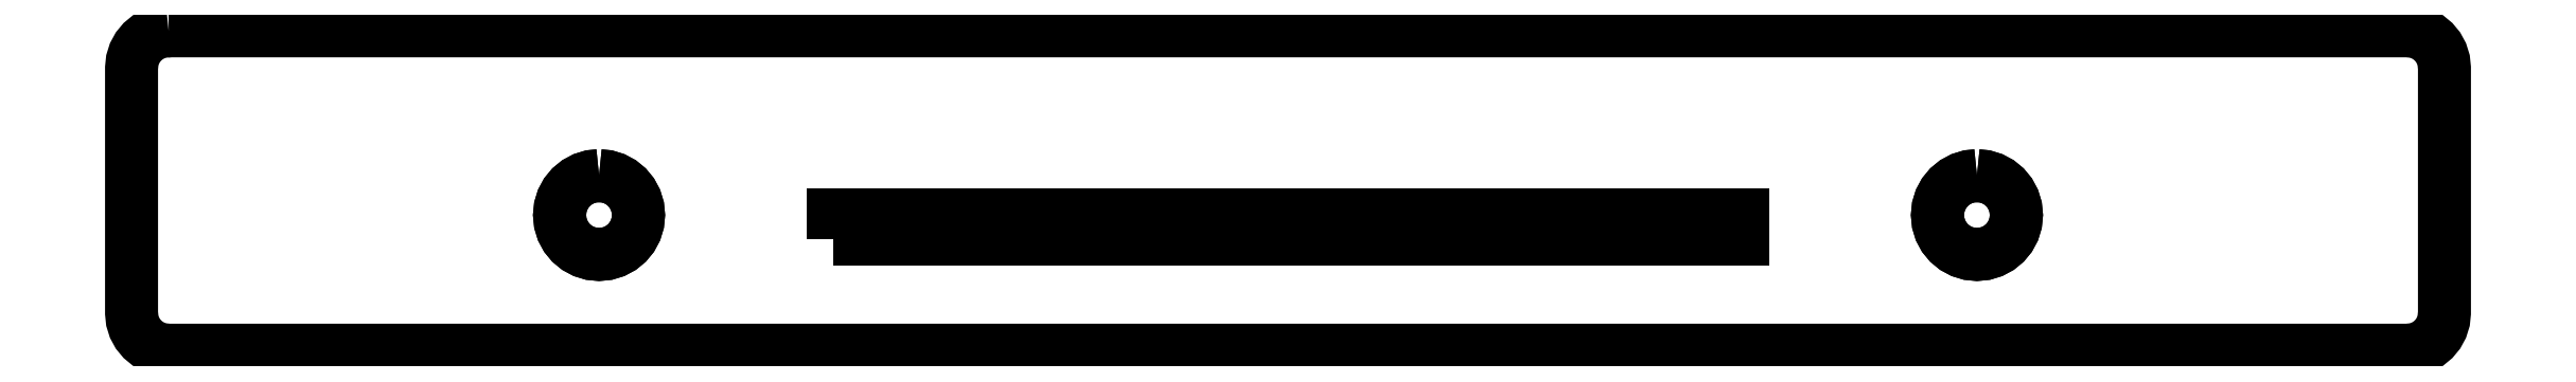
<metadata>
{"format":"dxf","ext":"dxf","renderer":"ezdxf+matplotlib","layout":"modelspace","background":"white","min_lineweight":24,"dpi":150}
</metadata>
<code>
0
SECTION
2
ENTITIES
0
POLYLINE
8
DEFAULT_1
66
     1
70
     1
0
VERTEX
8
DEFAULT_1
10
-48.64
20
40.69
0
VERTEX
8
DEFAULT_1
10
42.35
20
40.69
0
VERTEX
8
DEFAULT_1
10
42.65
20
40.66
0
VERTEX
8
DEFAULT_1
10
42.93
20
40.57
0
VERTEX
8
DEFAULT_1
10
43.19
20
40.43
0
VERTEX
8
DEFAULT_1
10
43.41
20
40.25
0
VERTEX
8
DEFAULT_1
10
43.6
20
40.03
0
VERTEX
8
DEFAULT_1
10
43.74
20
39.77
0
VERTEX
8
DEFAULT_1
10
43.82
20
39.49
0
VERTEX
8
DEFAULT_1
10
43.86
20
39.19
0
VERTEX
8
DEFAULT_1
10
43.86
20
29.2
0
VERTEX
8
DEFAULT_1
10
43.82
20
28.9
0
VERTEX
8
DEFAULT_1
10
43.74
20
28.61
0
VERTEX
8
DEFAULT_1
10
43.6
20
28.36
0
VERTEX
8
DEFAULT_1
10
43.41
20
28.14
0
VERTEX
8
DEFAULT_1
10
43.19
20
27.95
0
VERTEX
8
DEFAULT_1
10
42.93
20
27.81
0
VERTEX
8
DEFAULT_1
10
42.65
20
27.72
0
VERTEX
8
DEFAULT_1
10
42.35
20
27.69
0
VERTEX
8
DEFAULT_1
10
-48.64
20
27.69
0
VERTEX
8
DEFAULT_1
10
-48.94
20
27.72
0
VERTEX
8
DEFAULT_1
10
-49.22
20
27.81
0
VERTEX
8
DEFAULT_1
10
-49.48
20
27.95
0
VERTEX
8
DEFAULT_1
10
-49.7
20
28.14
0
VERTEX
8
DEFAULT_1
10
-49.89
20
28.36
0
VERTEX
8
DEFAULT_1
10
-50.03
20
28.61
0
VERTEX
8
DEFAULT_1
10
-50.11
20
28.9
0
VERTEX
8
DEFAULT_1
10
-50.14
20
29.2
0
VERTEX
8
DEFAULT_1
10
-50.14
20
39.19
0
VERTEX
8
DEFAULT_1
10
-50.11
20
39.49
0
VERTEX
8
DEFAULT_1
10
-50.03
20
39.77
0
VERTEX
8
DEFAULT_1
10
-49.89
20
40.03
0
VERTEX
8
DEFAULT_1
10
-49.7
20
40.25
0
VERTEX
8
DEFAULT_1
10
-49.48
20
40.43
0
VERTEX
8
DEFAULT_1
10
-49.22
20
40.57
0
VERTEX
8
DEFAULT_1
10
-48.94
20
40.66
0
VERTEX
8
DEFAULT_1
10
-48.64
20
40.69
0
SEQEND
8
DEFAULT_1
0
POLYLINE
8
DEFAULT_1
66
     1
70
     1
0
VERTEX
8
DEFAULT_1
10
-13.64
20
33.19
0
VERTEX
8
DEFAULT_1
10
7.356
20
33.19
0
VERTEX
8
DEFAULT_1
10
7.356
20
32.19
0
VERTEX
8
DEFAULT_1
10
-13.64
20
32.19
0
VERTEX
8
DEFAULT_1
10
-13.64
20
33.19
0
SEQEND
8
DEFAULT_1
0
POLYLINE
8
DEFAULT_1
66
     1
70
     1
0
VERTEX
8
DEFAULT_1
10
24.86
20
34.8
0
VERTEX
8
DEFAULT_1
10
25.18
20
34.77
0
VERTEX
8
DEFAULT_1
10
25.48
20
34.67
0
VERTEX
8
DEFAULT_1
10
25.75
20
34.52
0
VERTEX
8
DEFAULT_1
10
25.99
20
34.33
0
VERTEX
8
DEFAULT_1
10
26.19
20
34.09
0
VERTEX
8
DEFAULT_1
10
26.33
20
33.82
0
VERTEX
8
DEFAULT_1
10
26.43
20
33.52
0
VERTEX
8
DEFAULT_1
10
26.46
20
33.19
0
VERTEX
8
DEFAULT_1
10
26.43
20
32.87
0
VERTEX
8
DEFAULT_1
10
26.33
20
32.57
0
VERTEX
8
DEFAULT_1
10
26.19
20
32.3
0
VERTEX
8
DEFAULT_1
10
25.99
20
32.06
0
VERTEX
8
DEFAULT_1
10
25.75
20
31.86
0
VERTEX
8
DEFAULT_1
10
25.48
20
31.71
0
VERTEX
8
DEFAULT_1
10
25.18
20
31.62
0
VERTEX
8
DEFAULT_1
10
24.86
20
31.59
0
VERTEX
8
DEFAULT_1
10
24.53
20
31.62
0
VERTEX
8
DEFAULT_1
10
24.23
20
31.71
0
VERTEX
8
DEFAULT_1
10
23.96
20
31.86
0
VERTEX
8
DEFAULT_1
10
23.72
20
32.06
0
VERTEX
8
DEFAULT_1
10
23.52
20
32.3
0
VERTEX
8
DEFAULT_1
10
23.38
20
32.57
0
VERTEX
8
DEFAULT_1
10
23.28
20
32.87
0
VERTEX
8
DEFAULT_1
10
23.25
20
33.19
0
VERTEX
8
DEFAULT_1
10
23.28
20
33.52
0
VERTEX
8
DEFAULT_1
10
23.38
20
33.82
0
VERTEX
8
DEFAULT_1
10
23.52
20
34.09
0
VERTEX
8
DEFAULT_1
10
23.72
20
34.33
0
VERTEX
8
DEFAULT_1
10
23.96
20
34.52
0
VERTEX
8
DEFAULT_1
10
24.23
20
34.67
0
VERTEX
8
DEFAULT_1
10
24.53
20
34.77
0
VERTEX
8
DEFAULT_1
10
24.86
20
34.8
0
SEQEND
8
DEFAULT_1
0
POLYLINE
8
DEFAULT_1
66
     1
70
     1
0
VERTEX
8
DEFAULT_1
10
-31.14
20
34.8
0
VERTEX
8
DEFAULT_1
10
-30.82
20
34.77
0
VERTEX
8
DEFAULT_1
10
-30.52
20
34.67
0
VERTEX
8
DEFAULT_1
10
-30.25
20
34.52
0
VERTEX
8
DEFAULT_1
10
-30.01
20
34.33
0
VERTEX
8
DEFAULT_1
10
-29.81
20
34.09
0
VERTEX
8
DEFAULT_1
10
-29.67
20
33.82
0
VERTEX
8
DEFAULT_1
10
-29.57
20
33.52
0
VERTEX
8
DEFAULT_1
10
-29.54
20
33.19
0
VERTEX
8
DEFAULT_1
10
-29.57
20
32.87
0
VERTEX
8
DEFAULT_1
10
-29.67
20
32.57
0
VERTEX
8
DEFAULT_1
10
-29.81
20
32.3
0
VERTEX
8
DEFAULT_1
10
-30.01
20
32.06
0
VERTEX
8
DEFAULT_1
10
-30.25
20
31.86
0
VERTEX
8
DEFAULT_1
10
-30.52
20
31.71
0
VERTEX
8
DEFAULT_1
10
-30.82
20
31.62
0
VERTEX
8
DEFAULT_1
10
-31.14
20
31.59
0
VERTEX
8
DEFAULT_1
10
-31.47
20
31.62
0
VERTEX
8
DEFAULT_1
10
-31.77
20
31.71
0
VERTEX
8
DEFAULT_1
10
-32.04
20
31.86
0
VERTEX
8
DEFAULT_1
10
-32.28
20
32.06
0
VERTEX
8
DEFAULT_1
10
-32.48
20
32.3
0
VERTEX
8
DEFAULT_1
10
-32.62
20
32.57
0
VERTEX
8
DEFAULT_1
10
-32.72
20
32.87
0
VERTEX
8
DEFAULT_1
10
-32.75
20
33.19
0
VERTEX
8
DEFAULT_1
10
-32.72
20
33.52
0
VERTEX
8
DEFAULT_1
10
-32.62
20
33.82
0
VERTEX
8
DEFAULT_1
10
-32.48
20
34.09
0
VERTEX
8
DEFAULT_1
10
-32.28
20
34.33
0
VERTEX
8
DEFAULT_1
10
-32.04
20
34.52
0
VERTEX
8
DEFAULT_1
10
-31.77
20
34.67
0
VERTEX
8
DEFAULT_1
10
-31.47
20
34.77
0
VERTEX
8
DEFAULT_1
10
-31.14
20
34.8
0
SEQEND
8
DEFAULT_1
0
POLYLINE
8
DEFAULT_1
66
     1
70
     1
0
VERTEX
8
DEFAULT_1
10
-13.64
20
32.19
0
VERTEX
8
DEFAULT_1
10
7.356
20
32.19
0
VERTEX
8
DEFAULT_1
10
7.356
20
33.19
0
VERTEX
8
DEFAULT_1
10
-13.64
20
33.19
0
VERTEX
8
DEFAULT_1
10
-13.64
20
32.19
0
SEQEND
8
DEFAULT_1
0
POLYLINE
8
DEFAULT_1
66
     1
70
     1
0
VERTEX
8
DEFAULT_1
10
24.86
20
34.8
0
VERTEX
8
DEFAULT_1
10
24.54
20
34.77
0
VERTEX
8
DEFAULT_1
10
24.24
20
34.68
0
VERTEX
8
DEFAULT_1
10
23.96
20
34.53
0
VERTEX
8
DEFAULT_1
10
23.72
20
34.33
0
VERTEX
8
DEFAULT_1
10
23.52
20
34.08
0
VERTEX
8
DEFAULT_1
10
23.37
20
33.81
0
VERTEX
8
DEFAULT_1
10
23.28
20
33.51
0
VERTEX
8
DEFAULT_1
10
23.25
20
33.19
0
VERTEX
8
DEFAULT_1
10
23.28
20
32.88
0
VERTEX
8
DEFAULT_1
10
23.37
20
32.58
0
VERTEX
8
DEFAULT_1
10
23.52
20
32.3
0
VERTEX
8
DEFAULT_1
10
23.72
20
32.06
0
VERTEX
8
DEFAULT_1
10
23.96
20
31.86
0
VERTEX
8
DEFAULT_1
10
24.24
20
31.71
0
VERTEX
8
DEFAULT_1
10
24.54
20
31.62
0
VERTEX
8
DEFAULT_1
10
24.86
20
31.59
0
VERTEX
8
DEFAULT_1
10
25.17
20
31.62
0
VERTEX
8
DEFAULT_1
10
25.47
20
31.71
0
VERTEX
8
DEFAULT_1
10
25.75
20
31.86
0
VERTEX
8
DEFAULT_1
10
25.99
20
32.06
0
VERTEX
8
DEFAULT_1
10
26.19
20
32.3
0
VERTEX
8
DEFAULT_1
10
26.34
20
32.58
0
VERTEX
8
DEFAULT_1
10
26.43
20
32.88
0
VERTEX
8
DEFAULT_1
10
26.46
20
33.19
0
VERTEX
8
DEFAULT_1
10
26.43
20
33.51
0
VERTEX
8
DEFAULT_1
10
26.34
20
33.81
0
VERTEX
8
DEFAULT_1
10
26.19
20
34.08
0
VERTEX
8
DEFAULT_1
10
25.99
20
34.33
0
VERTEX
8
DEFAULT_1
10
25.75
20
34.53
0
VERTEX
8
DEFAULT_1
10
25.47
20
34.68
0
VERTEX
8
DEFAULT_1
10
25.17
20
34.77
0
SEQEND
8
DEFAULT_1
0
POLYLINE
8
DEFAULT_1
66
     1
70
     1
0
VERTEX
8
DEFAULT_1
10
-31.14
20
34.8
0
VERTEX
8
DEFAULT_1
10
-31.46
20
34.77
0
VERTEX
8
DEFAULT_1
10
-31.76
20
34.68
0
VERTEX
8
DEFAULT_1
10
-32.04
20
34.53
0
VERTEX
8
DEFAULT_1
10
-32.28
20
34.33
0
VERTEX
8
DEFAULT_1
10
-32.48
20
34.08
0
VERTEX
8
DEFAULT_1
10
-32.63
20
33.81
0
VERTEX
8
DEFAULT_1
10
-32.72
20
33.51
0
VERTEX
8
DEFAULT_1
10
-32.75
20
33.19
0
VERTEX
8
DEFAULT_1
10
-32.72
20
32.88
0
VERTEX
8
DEFAULT_1
10
-32.63
20
32.58
0
VERTEX
8
DEFAULT_1
10
-32.48
20
32.3
0
VERTEX
8
DEFAULT_1
10
-32.28
20
32.06
0
VERTEX
8
DEFAULT_1
10
-32.04
20
31.86
0
VERTEX
8
DEFAULT_1
10
-31.76
20
31.71
0
VERTEX
8
DEFAULT_1
10
-31.46
20
31.62
0
VERTEX
8
DEFAULT_1
10
-31.14
20
31.59
0
VERTEX
8
DEFAULT_1
10
-30.83
20
31.62
0
VERTEX
8
DEFAULT_1
10
-30.53
20
31.71
0
VERTEX
8
DEFAULT_1
10
-30.25
20
31.86
0
VERTEX
8
DEFAULT_1
10
-30.01
20
32.06
0
VERTEX
8
DEFAULT_1
10
-29.81
20
32.3
0
VERTEX
8
DEFAULT_1
10
-29.66
20
32.58
0
VERTEX
8
DEFAULT_1
10
-29.57
20
32.88
0
VERTEX
8
DEFAULT_1
10
-29.54
20
33.19
0
VERTEX
8
DEFAULT_1
10
-29.57
20
33.51
0
VERTEX
8
DEFAULT_1
10
-29.66
20
33.81
0
VERTEX
8
DEFAULT_1
10
-29.81
20
34.08
0
VERTEX
8
DEFAULT_1
10
-30.01
20
34.33
0
VERTEX
8
DEFAULT_1
10
-30.25
20
34.53
0
VERTEX
8
DEFAULT_1
10
-30.53
20
34.68
0
VERTEX
8
DEFAULT_1
10
-30.83
20
34.77
0
SEQEND
8
DEFAULT_1
0
POLYLINE
8
DEFAULT_1
66
     1
70
     1
0
VERTEX
8
DEFAULT_1
10
-21.64
20
32.19
0
VERTEX
8
DEFAULT_1
10
15.36
20
32.19
0
VERTEX
8
DEFAULT_1
10
15.36
20
33.19
0
VERTEX
8
DEFAULT_1
10
-21.64
20
33.19
0
VERTEX
8
DEFAULT_1
10
-21.64
20
32.19
0
SEQEND
8
DEFAULT_1
0
ENDSEC
0
EOF

</code>
